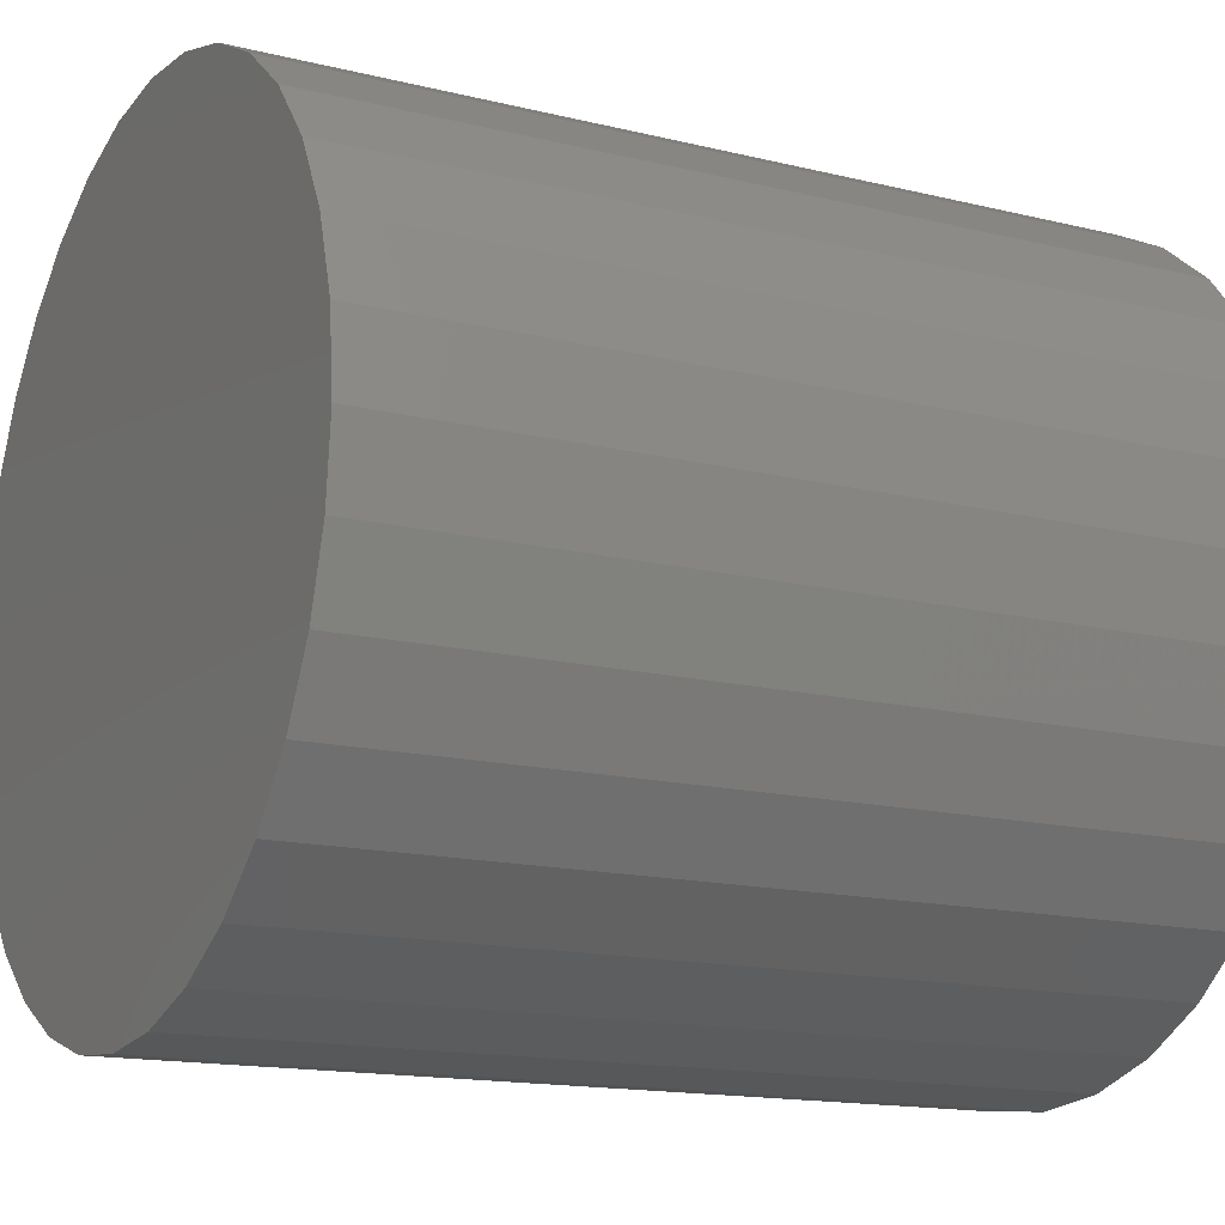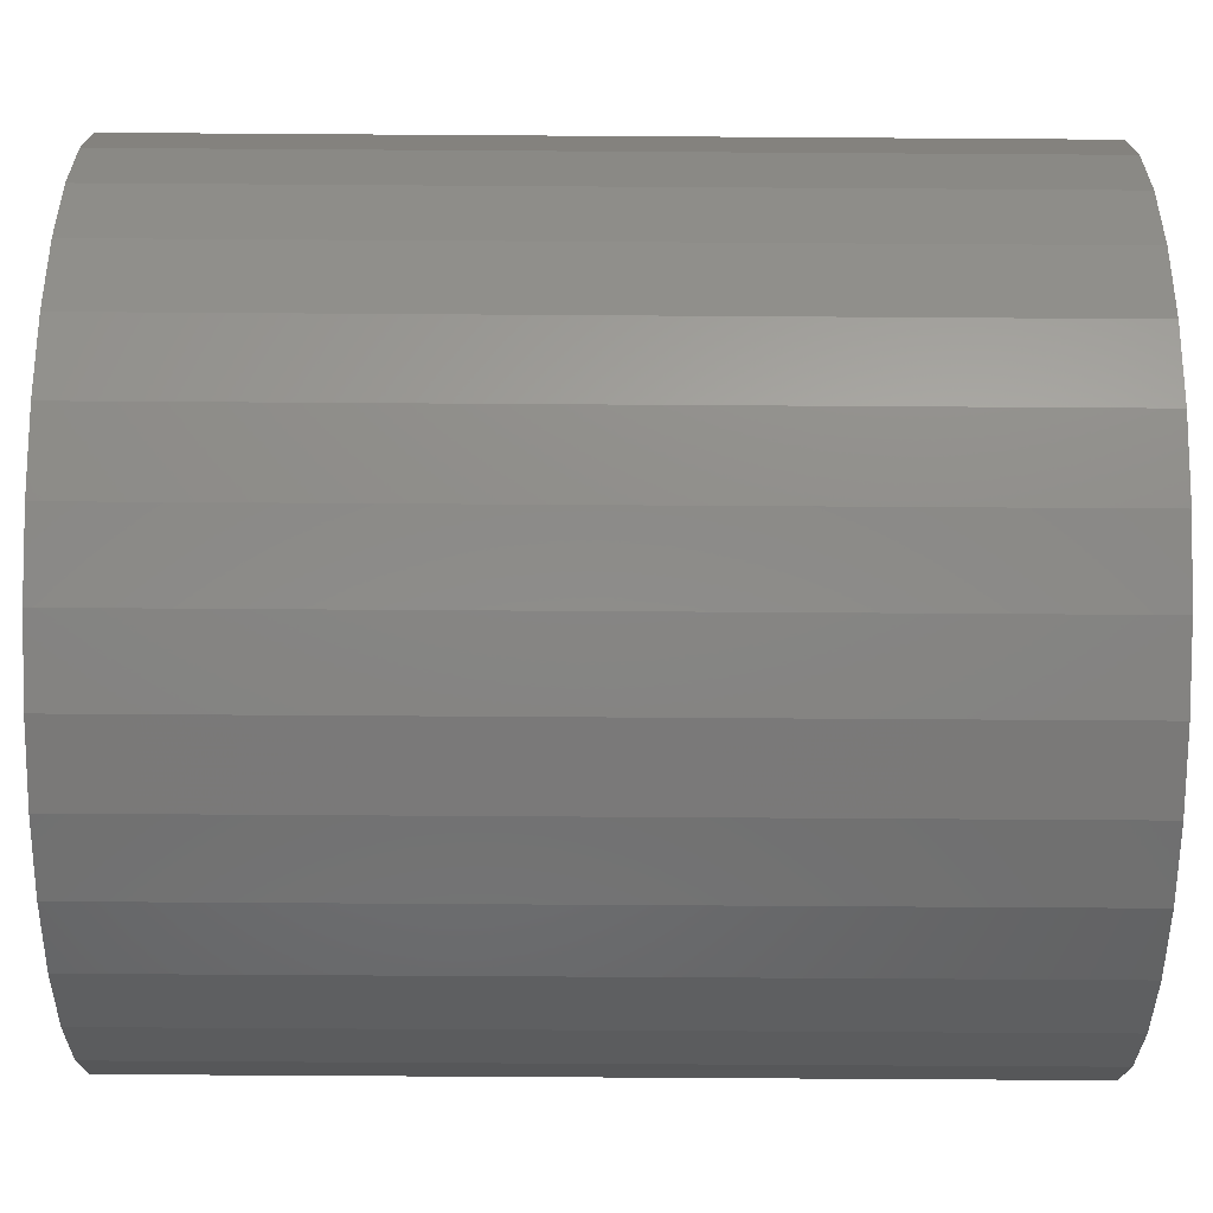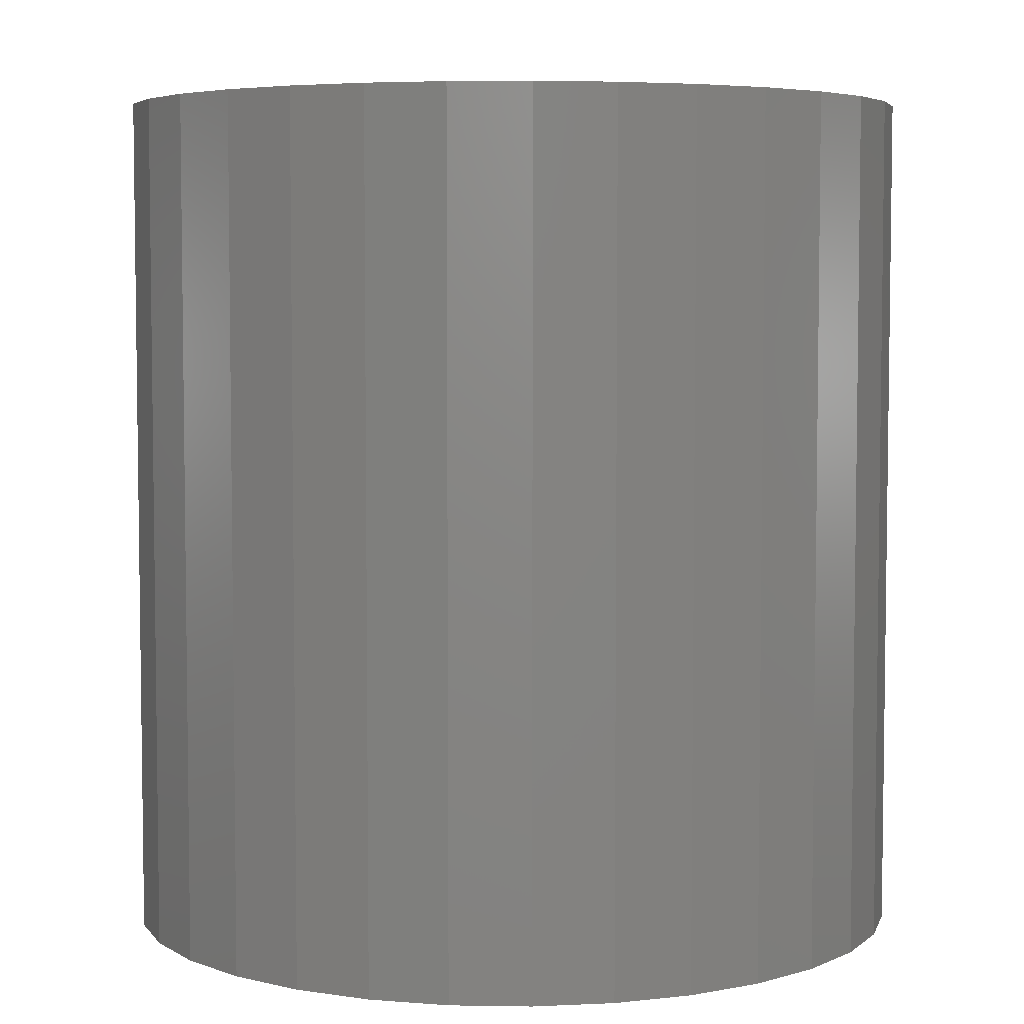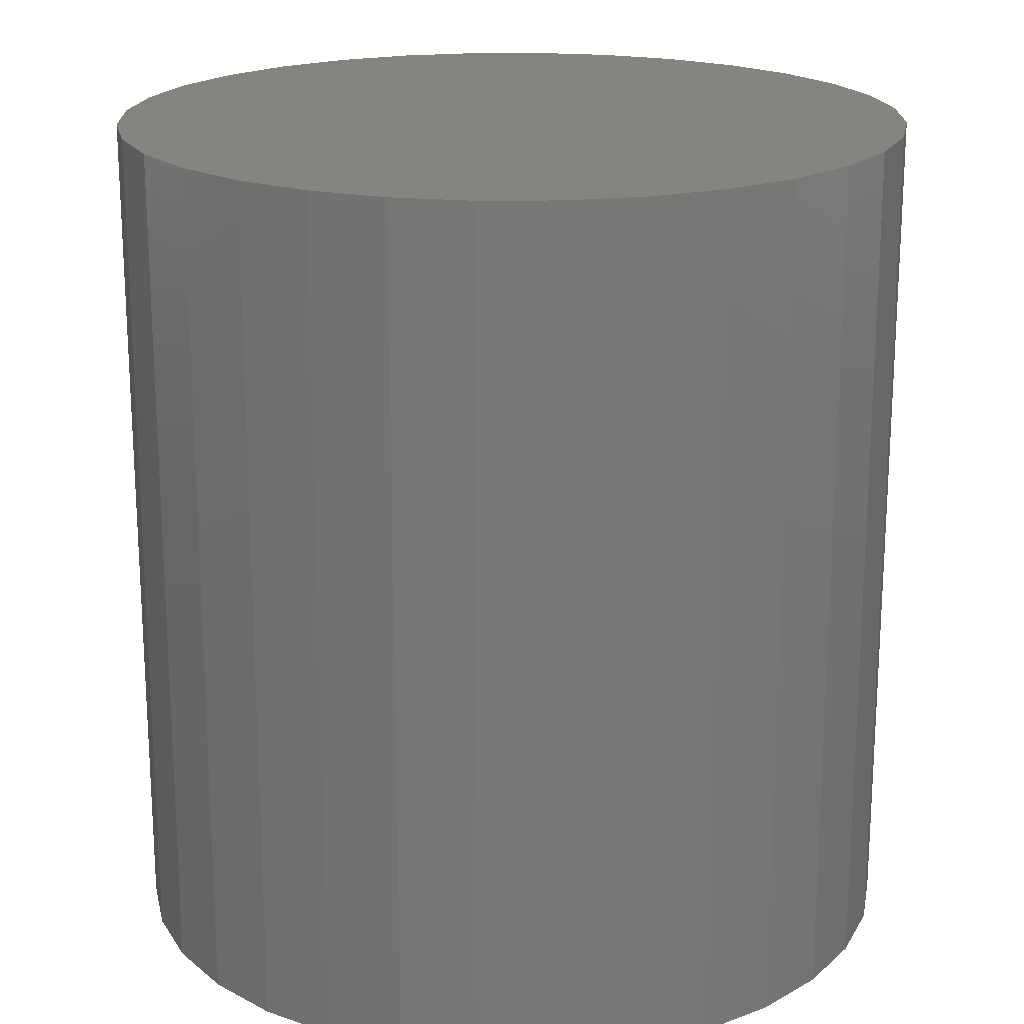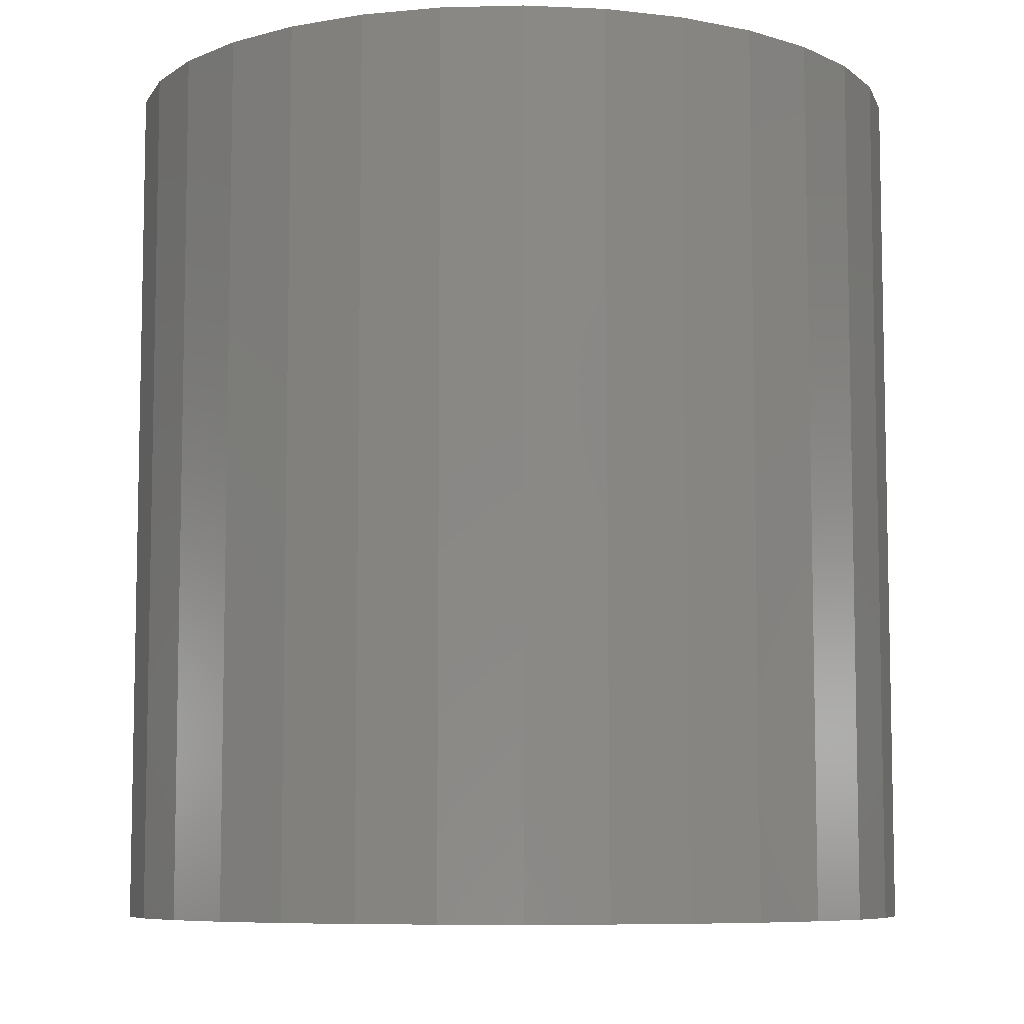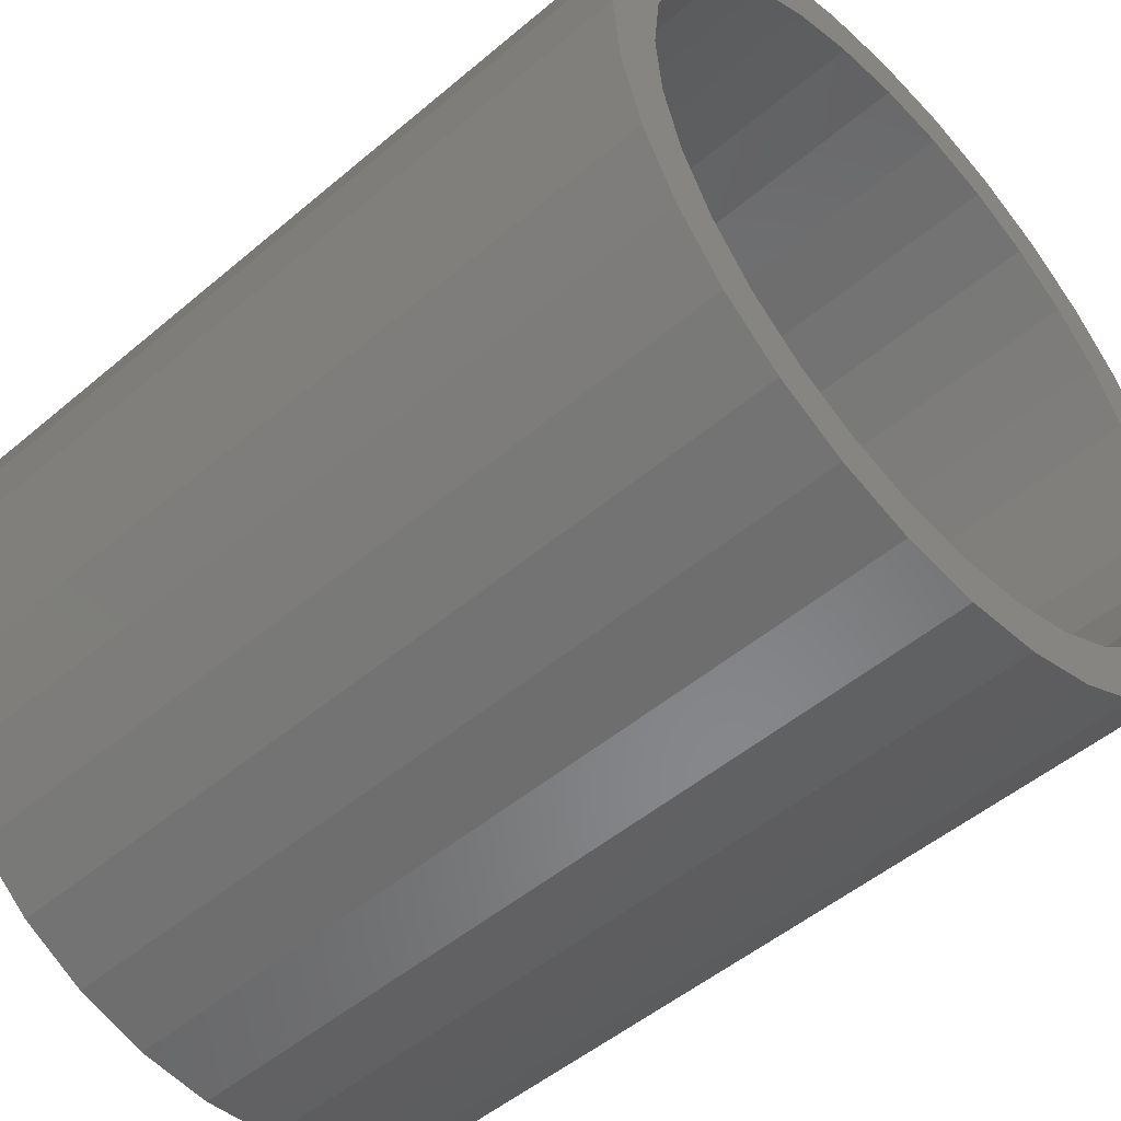
<metadata>
{"format":"stl","ext":"stl","renderer":"f3d","projection":"perspective","resolution":1024,"background":"white","views":[{"elev":-15.0,"azim":62.1,"up":"+Y"},{"elev":-67.0,"azim":-90.4,"up":"+Y"},{"elev":5.2,"azim":-137.7,"up":"+Z"},{"elev":19.4,"azim":-107.8,"up":"+Z"},{"elev":-7.7,"azim":21.0,"up":"+Z"},{"elev":-50.2,"azim":132.9,"up":"+Y"}]}
</metadata>
<code>
# stl→obj: 128 verts, 252 faces
v -0.06522 0.3609 0
v 0.006579 0.368 0
v 0.006579 0.3211 0
v -0.1343 0.34 0
v -0.05607 0.315 0
v -0.1979 0.306 0
v -0.2901 0.1229 0
v -0.3334 0.1408 0
v -0.2604 0.1784 0
v 0.07837 0.3609 0
v 0.07837 -0.3609 0
v 0.006579 -0.368 0
v 0.006579 -0.3211 0
v -0.1163 0.2967 0
v -0.1718 0.267 0
v -0.2536 0.2602 0
v -0.2205 0.2271 0
v -0.2994 0.2045 0
v -0.2205 -0.2271 0
v -0.2994 -0.2045 0
v -0.2604 -0.1784 0
v -0.3334 -0.1408 0
v -0.2901 -0.1229 0
v -0.3544 -0.0718 0
v -0.3084 -0.06265 0
v -0.3614 3.719e-16 0
v -0.3146 3.246e-16 0
v -0.3544 0.0718 0
v -0.3084 0.06265 0
v -0.1718 -0.267 0
v -0.2536 -0.2602 0
v -0.1163 -0.2967 0
v -0.1979 -0.306 0
v -0.05607 -0.315 0
v -0.1343 -0.34 0
v -0.06522 -0.3609 0
v 0.3033 0.1229 0
v 0.2736 0.1784 0
v 0.3466 0.1408 0
v 0.2337 0.2271 0
v 0.3126 0.2045 0
v 0.185 0.267 0
v 0.2668 0.2602 0
v 0.1295 0.2967 0
v 0.211 0.306 0
v 0.06923 0.315 0
v 0.1474 0.34 0
v 0.2337 -0.2271 0
v 0.2736 -0.1784 0
v 0.3126 -0.2045 0
v 0.3033 -0.1229 0
v 0.3466 -0.1408 0
v 0.3215 -0.06265 0
v 0.3675 -0.0718 0
v 0.3277 0 0
v 0.3746 -7.439e-16 0
v 0.3215 0.06265 0
v 0.3675 0.0718 0
v 0.06923 -0.315 0
v 0.1295 -0.2967 0
v 0.211 -0.306 0
v 0.185 -0.267 0
v 0.2668 -0.2602 0
v 0.1474 -0.34 0
v 0.06923 -0.315 0.7422
v 0.1295 -0.2967 0.7422
v 0.185 -0.267 0.7422
v 0.2337 -0.2271 0.7422
v 0.2736 -0.1784 0.7422
v 0.3033 -0.1229 0.7422
v 0.3215 -0.06265 0.7422
v 0.3277 0 0.7422
v 0.006579 -0.3211 0.7422
v -0.05607 -0.315 0.7422
v -0.1163 -0.2967 0.7422
v -0.1718 -0.267 0.7422
v -0.2205 -0.2271 0.7422
v -0.2604 -0.1784 0.7422
v -0.2901 -0.1229 0.7422
v -0.3084 -0.06265 0.7422
v -0.3146 3.246e-16 0.7422
v -0.05607 0.315 0.7422
v -0.1163 0.2967 0.7422
v -0.1718 0.267 0.7422
v -0.2205 0.2271 0.7422
v -0.2604 0.1784 0.7422
v -0.2901 0.1229 0.7422
v -0.3084 0.06265 0.7422
v 0.006579 0.3211 0.7422
v 0.06923 0.315 0.7422
v 0.1295 0.2967 0.7422
v 0.185 0.267 0.7422
v 0.2337 0.2271 0.7422
v 0.2736 0.1784 0.7422
v 0.3033 0.1229 0.7422
v 0.3215 0.06265 0.7422
v 0.3746 0 0.7891
v 0.3675 -0.0718 0.7891
v 0.3466 -0.1408 0.7891
v 0.3126 -0.2045 0.7891
v 0.2668 -0.2602 0.7891
v 0.211 -0.306 0.7891
v 0.1474 -0.34 0.7891
v 0.07837 -0.3609 0.7891
v 0.006579 -0.368 0.7891
v -0.06522 -0.3609 0.7891
v -0.1343 -0.34 0.7891
v -0.1979 -0.306 0.7891
v -0.2536 -0.2602 0.7891
v -0.2994 -0.2045 0.7891
v -0.3334 -0.1408 0.7891
v -0.3544 -0.0718 0.7891
v -0.3614 3.719e-16 0.7891
v -0.3544 0.0718 0.7891
v -0.3334 0.1408 0.7891
v -0.2994 0.2045 0.7891
v -0.2536 0.2602 0.7891
v -0.1979 0.306 0.7891
v -0.1343 0.34 0.7891
v -0.06522 0.3609 0.7891
v 0.006579 0.368 0.7891
v 0.07837 0.3609 0.7891
v 0.1474 0.34 0.7891
v 0.211 0.306 0.7891
v 0.2668 0.2602 0.7891
v 0.3126 0.2045 0.7891
v 0.3466 0.1408 0.7891
v 0.3675 0.0718 0.7891
f 1 2 3
f 4 1 3
f 4 3 5
f 5 6 4
f 7 8 9
f 3 2 10
f 11 12 13
f 5 14 6
f 6 14 15
f 6 15 16
f 16 15 17
f 16 17 18
f 18 17 9
f 18 9 8
f 19 20 21
f 21 20 22
f 21 22 23
f 23 22 24
f 23 24 25
f 25 24 26
f 25 26 27
f 27 26 28
f 27 28 29
f 29 28 8
f 29 8 7
f 30 20 19
f 20 30 31
f 31 30 32
f 31 32 33
f 33 32 34
f 33 34 35
f 12 36 13
f 13 36 35
f 13 35 34
f 37 38 39
f 39 38 40
f 39 40 41
f 41 40 42
f 41 42 43
f 43 42 44
f 43 44 45
f 45 44 46
f 45 46 47
f 47 46 3
f 47 3 10
f 48 49 50
f 50 49 51
f 50 51 52
f 52 51 53
f 52 53 54
f 54 53 55
f 54 55 56
f 56 55 57
f 56 57 58
f 58 57 37
f 58 37 39
f 59 60 61
f 61 60 62
f 61 62 63
f 63 62 48
f 63 48 50
f 61 64 59
f 59 64 11
f 59 11 13
f 13 65 59
f 59 65 66
f 59 66 60
f 60 66 67
f 60 67 62
f 62 67 68
f 62 68 48
f 48 68 69
f 48 69 49
f 49 69 70
f 49 70 51
f 51 70 71
f 51 71 53
f 53 71 72
f 53 72 55
f 65 13 73
f 73 13 34
f 73 34 74
f 74 34 32
f 74 32 75
f 75 32 30
f 75 30 76
f 76 30 19
f 76 19 77
f 77 19 21
f 77 21 78
f 78 21 23
f 78 23 79
f 79 23 25
f 79 25 80
f 80 25 27
f 80 27 81
f 3 82 5
f 5 82 83
f 5 83 14
f 14 83 84
f 14 84 15
f 15 84 85
f 15 85 17
f 17 85 86
f 17 86 9
f 9 86 87
f 9 87 7
f 7 87 88
f 7 88 29
f 29 88 81
f 29 81 27
f 82 3 89
f 89 3 46
f 89 46 90
f 90 46 44
f 90 44 91
f 91 44 42
f 91 42 92
f 92 42 40
f 92 40 93
f 93 40 38
f 93 38 94
f 94 38 37
f 94 37 95
f 95 37 57
f 95 57 96
f 96 57 55
f 96 55 72
f 56 97 54
f 54 97 98
f 54 98 52
f 52 98 99
f 52 99 50
f 50 99 100
f 50 100 63
f 63 100 101
f 63 101 61
f 61 101 102
f 61 102 64
f 64 102 103
f 64 103 11
f 11 103 104
f 11 104 12
f 12 104 105
f 12 105 36
f 36 105 106
f 36 106 35
f 35 106 107
f 35 107 33
f 33 107 108
f 33 108 31
f 31 108 109
f 31 109 20
f 20 109 110
f 20 110 22
f 22 110 111
f 22 111 24
f 24 111 112
f 24 112 26
f 26 112 113
f 26 113 28
f 28 113 114
f 28 114 8
f 8 114 115
f 8 115 18
f 18 115 116
f 18 116 16
f 16 116 117
f 16 117 6
f 6 117 118
f 6 118 4
f 4 118 119
f 4 119 1
f 1 119 120
f 1 120 2
f 2 120 121
f 2 121 10
f 10 121 122
f 10 122 47
f 47 122 123
f 47 123 45
f 45 123 124
f 45 124 43
f 43 124 125
f 43 125 41
f 41 125 126
f 41 126 39
f 39 126 127
f 39 127 58
f 58 127 128
f 58 128 56
f 56 128 97
f 120 122 121
f 122 120 123
f 123 120 119
f 123 119 124
f 124 119 118
f 124 118 125
f 125 118 117
f 125 117 126
f 126 117 116
f 126 116 127
f 127 116 115
f 127 115 128
f 128 115 114
f 128 114 97
f 97 114 113
f 97 113 98
f 98 113 112
f 98 112 99
f 99 112 111
f 99 111 100
f 100 111 110
f 100 110 101
f 101 110 109
f 101 109 102
f 102 109 108
f 102 108 103
f 103 108 107
f 103 107 104
f 104 107 106
f 104 106 105
f 89 90 82
f 73 74 65
f 65 74 75
f 65 75 66
f 66 75 76
f 66 76 67
f 67 76 77
f 67 77 68
f 68 77 78
f 68 78 69
f 69 78 79
f 69 79 70
f 70 79 80
f 70 80 71
f 71 80 81
f 71 81 72
f 72 81 88
f 72 88 96
f 96 88 87
f 96 87 95
f 95 87 86
f 95 86 94
f 94 86 85
f 94 85 93
f 93 85 84
f 93 84 92
f 92 84 83
f 92 83 91
f 91 83 82
f 91 82 90

</code>
